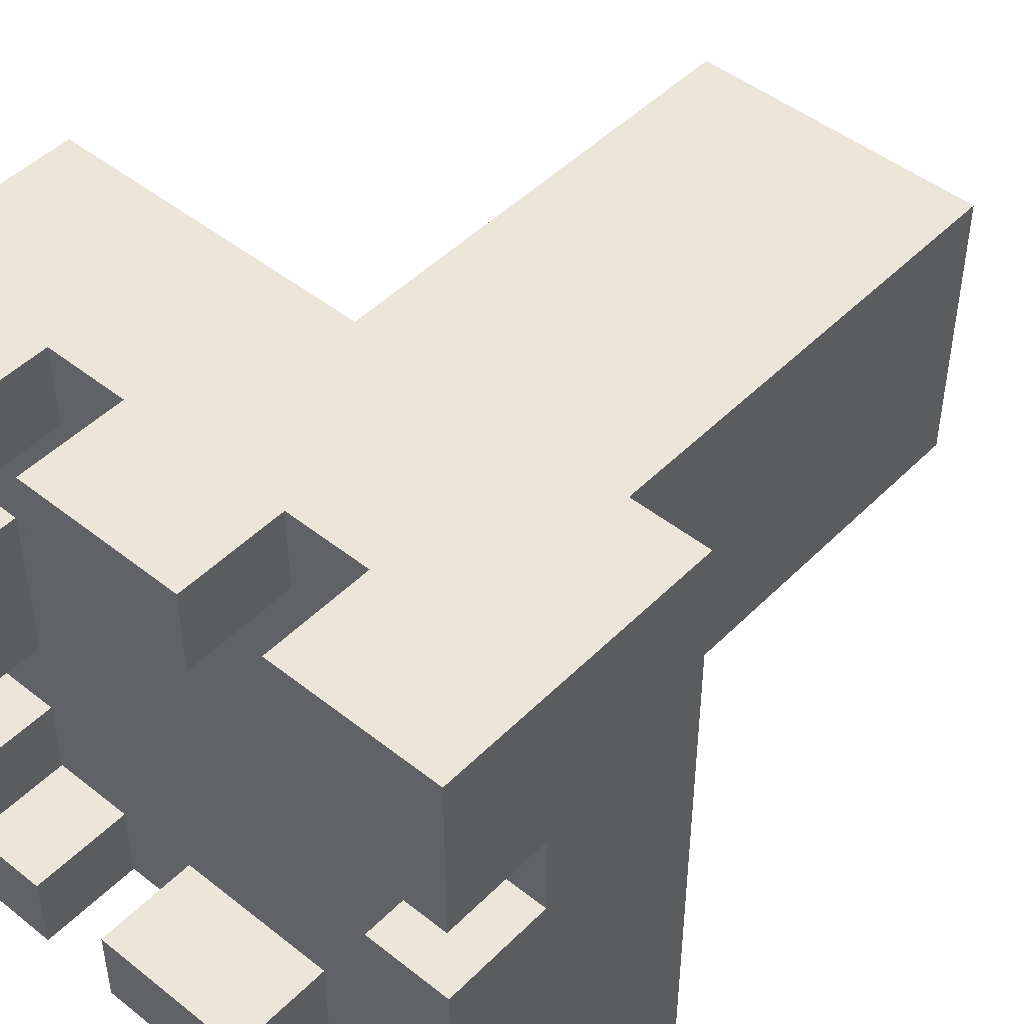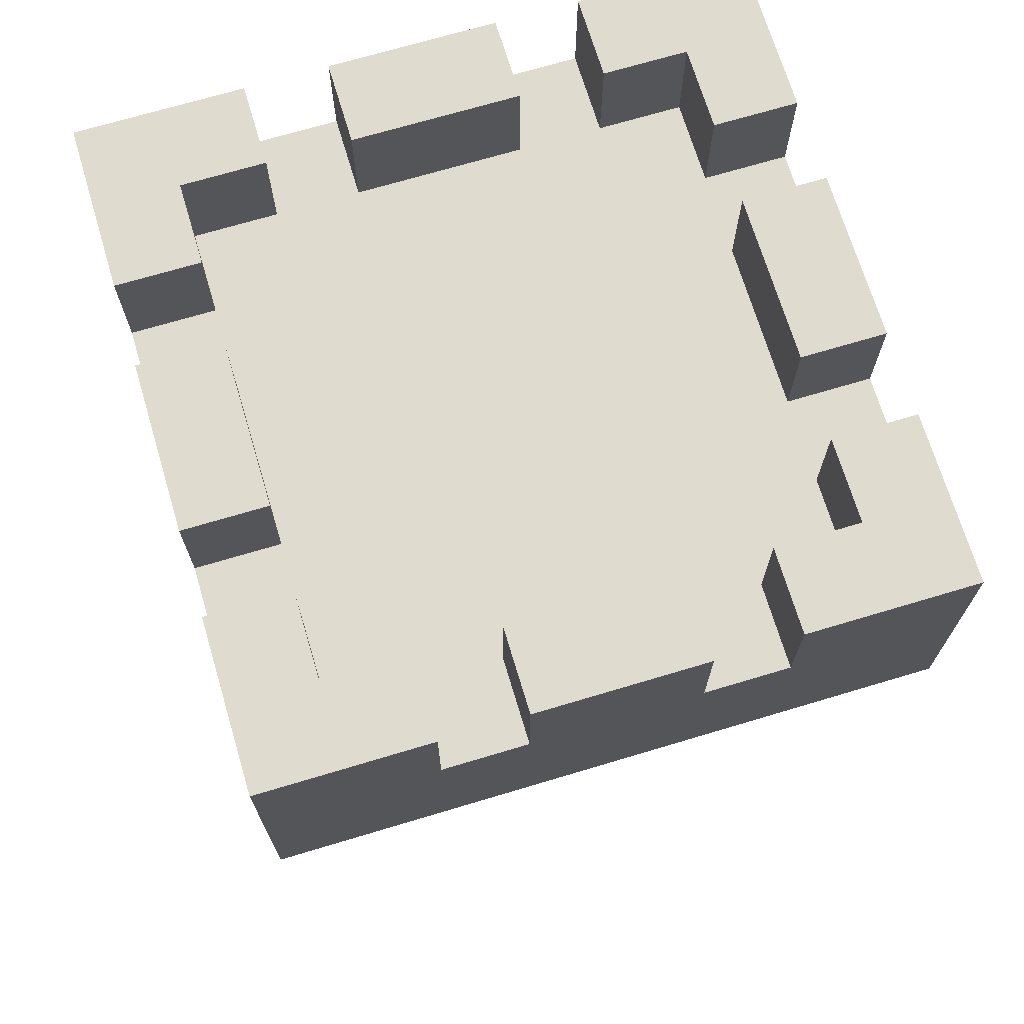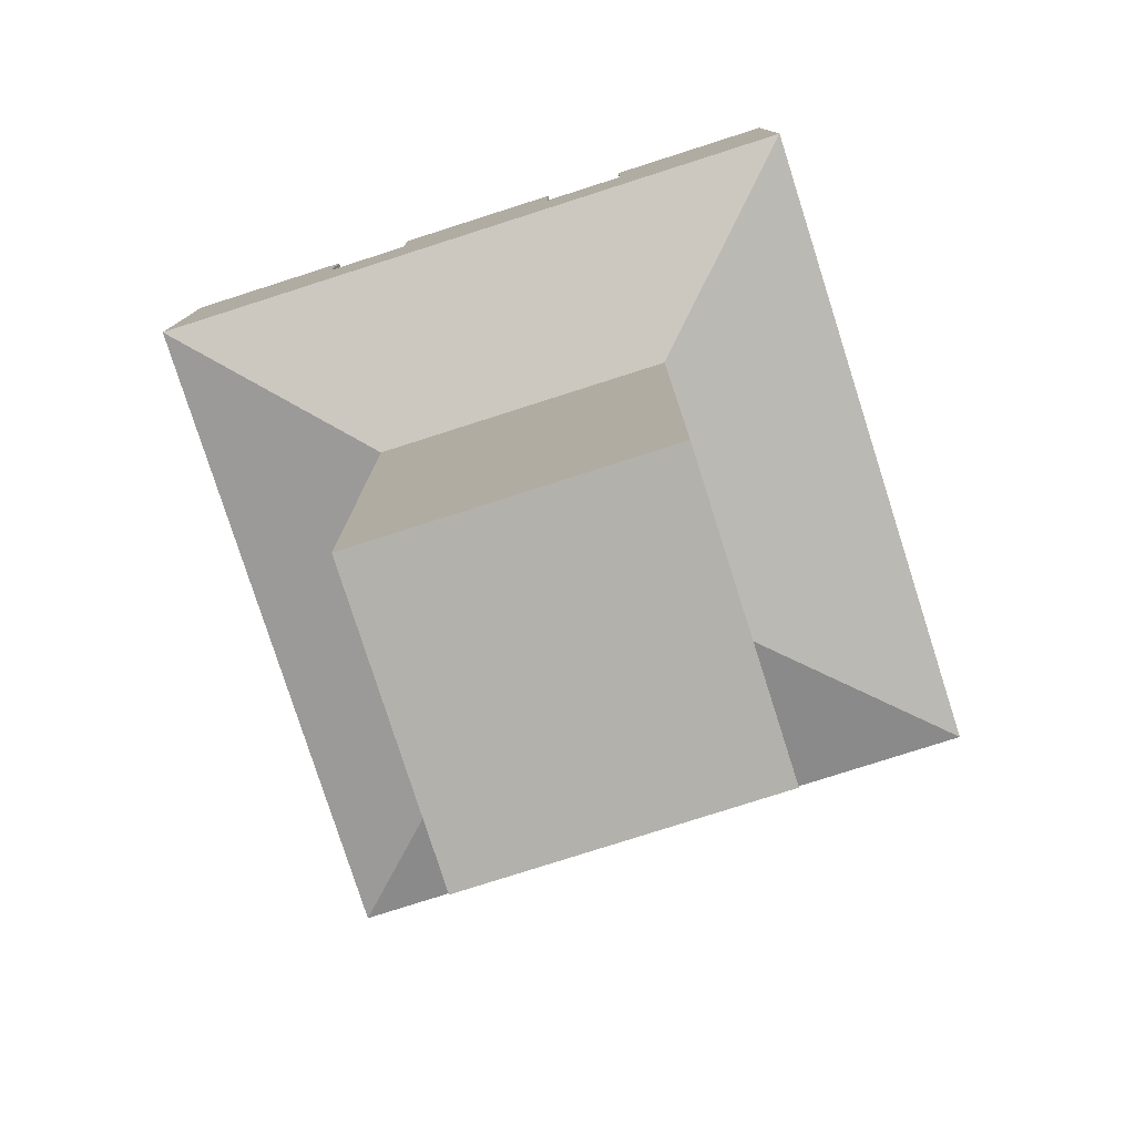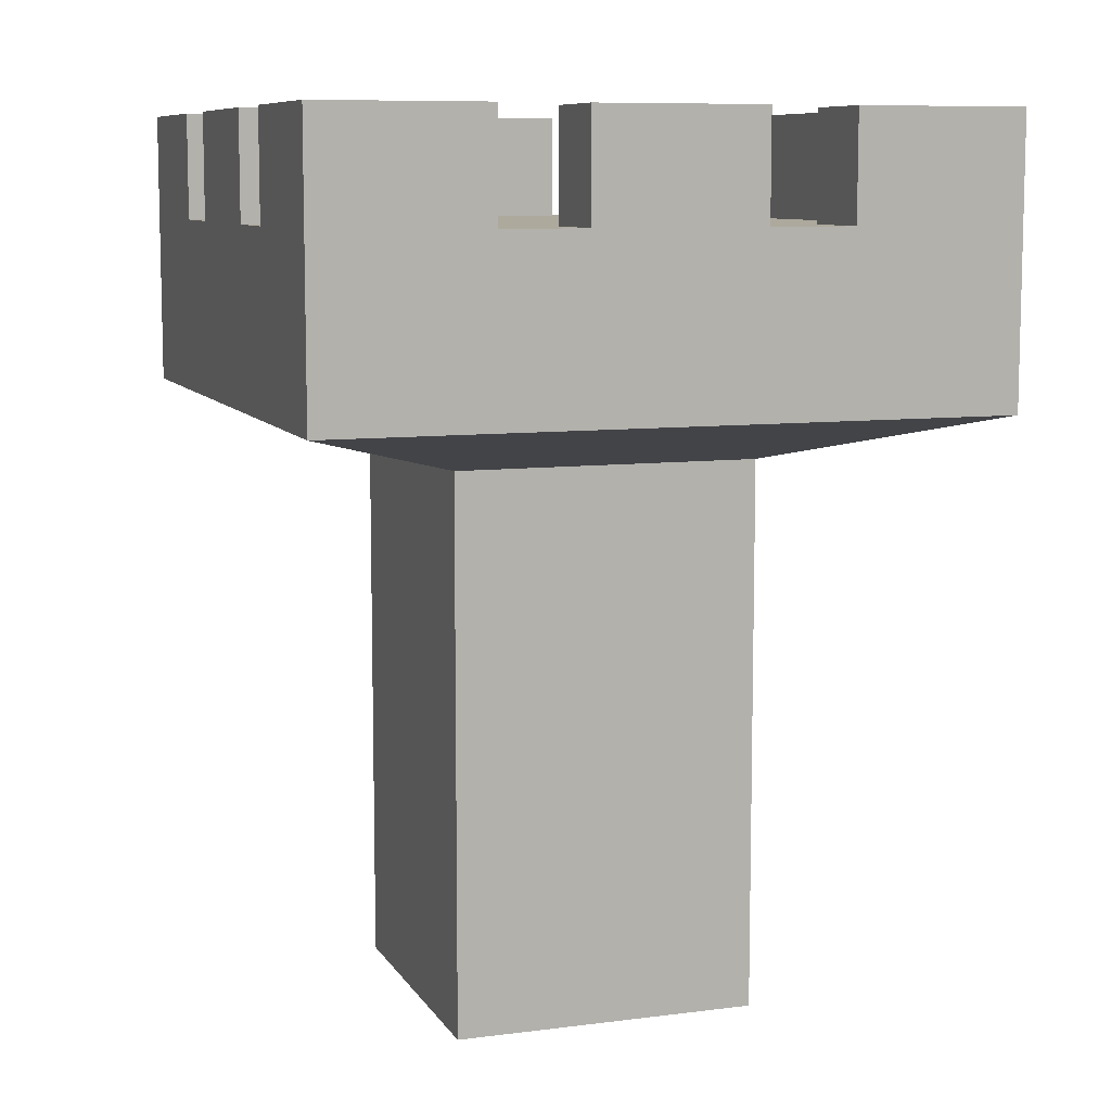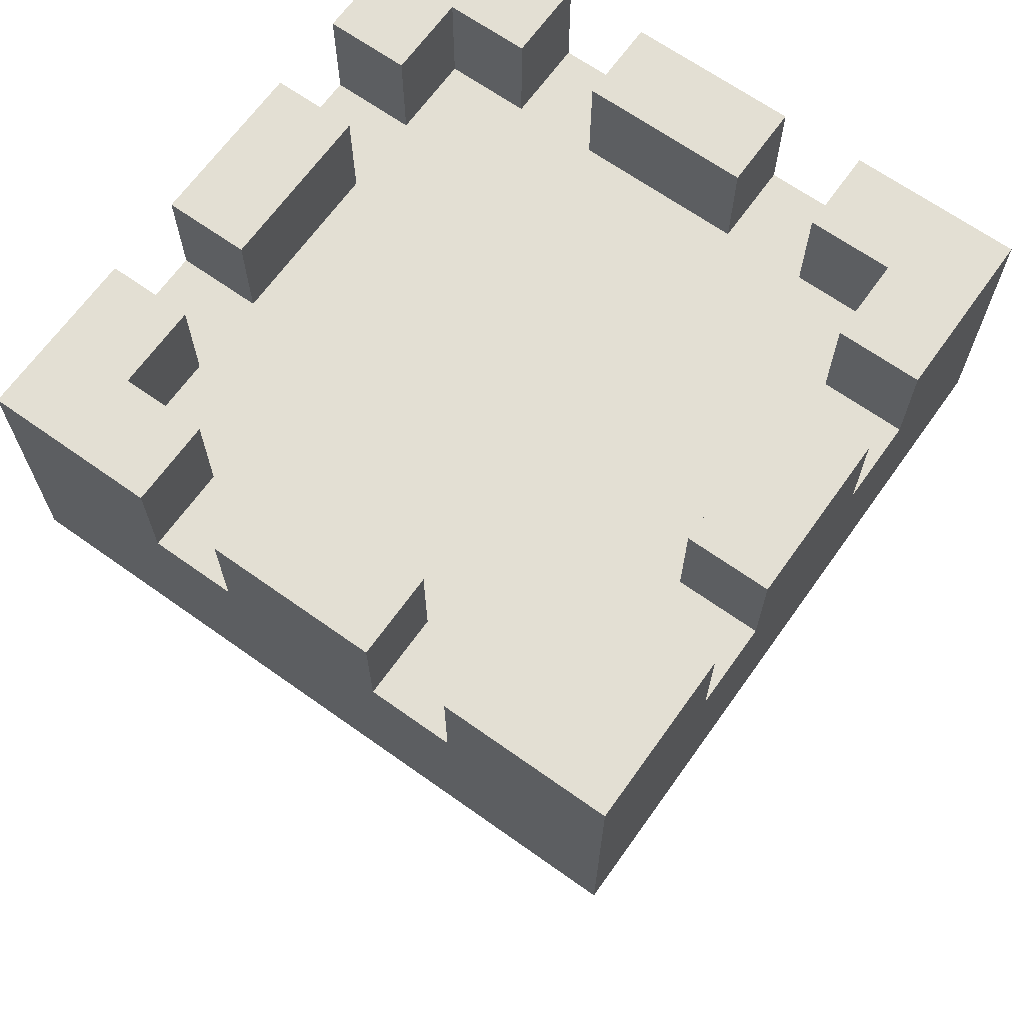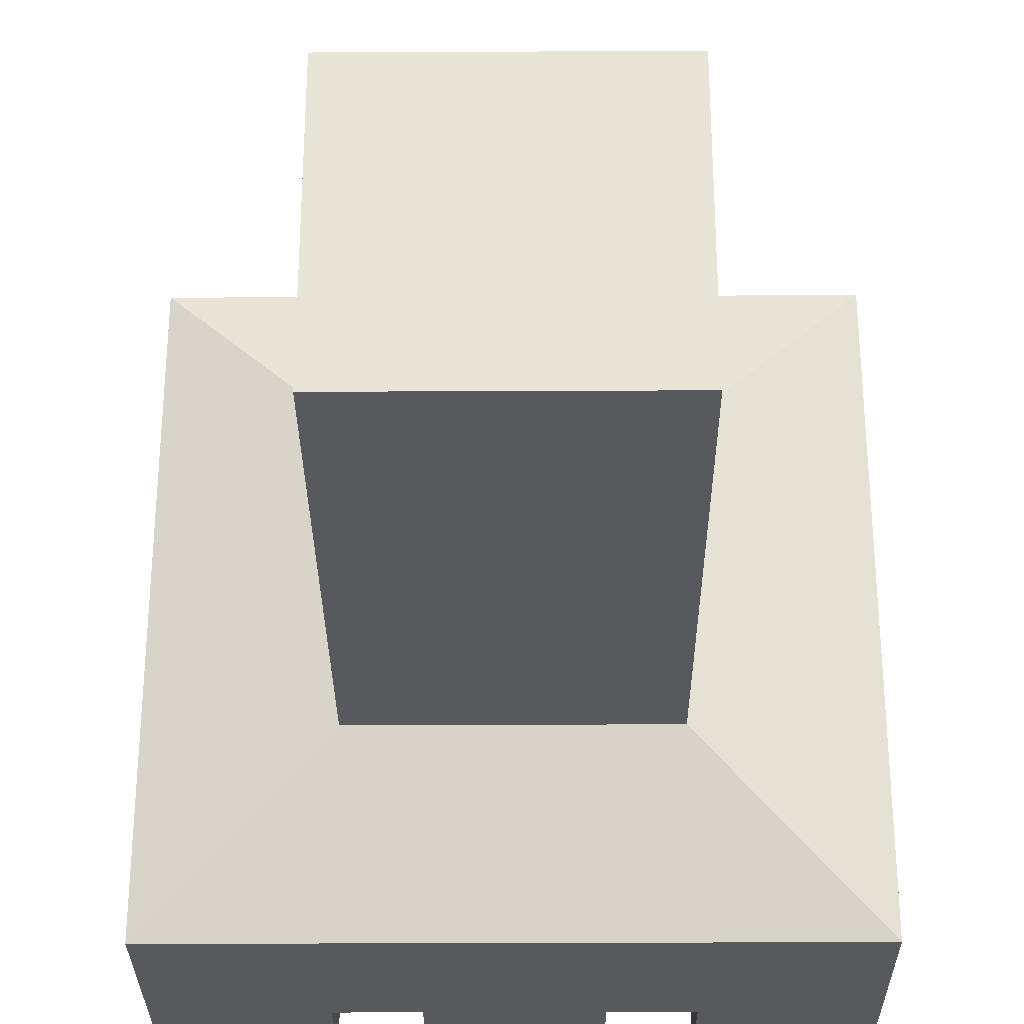
<metadata>
{"format":"obj","ext":"obj","renderer":"f3d","projection":"perspective","resolution":1024,"background":"white","views":[{"elev":47.4,"azim":-138.2,"up":"+Z"},{"elev":70.3,"azim":163.3,"up":"+Y"},{"elev":-78.9,"azim":17.7,"up":"+Y"},{"elev":8.8,"azim":160.9,"up":"+Y"},{"elev":66.9,"azim":-54.5,"up":"+Y"},{"elev":-29.6,"azim":0.4,"up":"+Z"}]}
</metadata>
<code>
o Cube
v 0.3443 0 -0.3443
v 0.3443 0 0.3443
v -0.3443 0 0.3443
v -0.3443 0 -0.3443
v 0.3443 1.246 -0.3443
v 0.3443 1.246 0.3443
v -0.3443 1.246 0.3443
v -0.3443 1.246 -0.3443
v 0.7558 1.366 -0.7558
v 0.7558 1.366 0.7558
v -0.7558 1.366 -0.7558
v -0.7558 1.366 0.7558
v 0.7558 1.759 -0.7558
v 0.7558 1.759 0.7558
v -0.7558 1.759 -0.7558
v -0.7558 1.759 0.7558
v 0.7558 1.759 0
v 0 1.759 -0.7558
v -0 1.759 0.7558
v -0.7558 1.759 -0
v -0 1.759 0
v 0.7558 1.759 0.3779
v -0.3779 1.759 -0.7558
v -0.3779 1.759 0.7558
v -0.7558 1.759 -0.3779
v 0.7558 1.759 -0.3779
v 0.3779 1.759 -0.7558
v 0.3779 1.759 0.7558
v -0.7558 1.759 0.3779
v -0 1.759 0.3779
v 0 1.759 -0.3779
v 0.3779 1.759 0
v -0.3779 1.759 -0
v -0.3779 1.759 -0.3779
v 0.3779 1.759 -0.3779
v 0.3779 1.759 0.3779
v -0.3779 1.759 0.3779
v 0.7558 1.759 0.5668
v -0.5668 1.759 -0.7558
v -0.5668 1.759 0.7558
v -0.7558 1.759 -0.5668
v 0.7558 1.759 -0.1889
v 0.1889 1.759 -0.7558
v 0.1889 1.759 0.7558
v -0.7558 1.759 0.1889
v -0 1.759 0.5668
v 0 1.759 -0.1889
v 0.5668 1.759 0
v -0.1889 1.759 0
v 0.7558 1.759 0.1889
v -0.1889 1.759 -0.7558
v -0.1889 1.759 0.7558
v -0.7558 1.759 -0.1889
v 0.7558 1.759 -0.5668
v 0.5668 1.759 -0.7558
v 0.5668 1.759 0.7558
v -0.7558 1.759 0.5668
v -0 1.759 0.1889
v 0 1.759 -0.5668
v 0.1889 1.759 0
v -0.5668 1.759 -0
v -0.3779 1.759 -0.1889
v -0.3779 1.759 -0.5668
v -0.1889 1.759 -0.3779
v -0.5668 1.759 -0.3779
v 0.3779 1.759 -0.1889
v 0.3779 1.759 -0.5668
v 0.5668 1.759 -0.3779
v 0.1889 1.759 -0.3779
v 0.3779 1.759 0.5668
v 0.3779 1.759 0.1889
v 0.5668 1.759 0.3779
v 0.1889 1.759 0.3779
v -0.3779 1.759 0.5668
v -0.3779 1.759 0.1889
v -0.1889 1.759 0.3779
v -0.5668 1.759 0.3779
v -0.5668 1.759 0.1889
v -0.1889 1.759 0.1889
v -0.1889 1.759 0.5668
v 0.1889 1.759 0.1889
v 0.5668 1.759 0.1889
v 0.5668 1.759 0.5668
v 0.1889 1.759 -0.5668
v 0.5668 1.759 -0.5668
v 0.5668 1.759 -0.1889
v -0.5668 1.759 -0.5668
v -0.1889 1.759 -0.5668
v -0.1889 1.759 -0.1889
v -0.5668 1.759 -0.1889
v 0.1889 1.759 -0.1889
v 0.1889 1.759 0.5668
v -0.5668 1.759 0.5668
v 0.7558 1.997 0.5668
v 0.7558 1.997 0.7558
v -0.5668 1.997 -0.7558
v -0.7558 1.997 -0.7558
v -0.5668 1.997 0.7558
v -0.7558 1.997 0.7558
v -0.7558 1.997 -0.5668
v 0.7558 1.997 -0.1889
v 0.7558 1.997 0
v 0.1889 1.997 -0.7558
v 0 1.997 -0.7558
v 0.1889 1.997 0.7558
v -0 1.997 0.7558
v -0.7558 1.997 0.1889
v -0.7558 1.997 -0
v -0 1.997 0.5668
v 0.5668 1.997 0
v 0.7558 1.997 -0.5668
v 0.7558 1.997 -0.3779
v 0.5668 1.997 -0.7558
v 0.3779 1.997 -0.7558
v 0.5668 1.997 0.7558
v 0.3779 1.997 0.7558
v -0.7558 1.997 0.5668
v -0.7558 1.997 0.3779
v 0.5668 1.997 -0.3779
v 0.3779 1.997 0.5668
v 0.5668 1.997 0.3779
v 0.7558 1.997 0.3779
v -0.3779 1.997 0.5668
v -0.3779 1.997 0.7558
v -0.3779 1.997 -0.7558
v -0.7558 1.997 -0.3779
v 0.7558 1.997 0.1889
v -0.1889 1.997 -0.7558
v -0.1889 1.997 0.7558
v -0.7558 1.997 -0.1889
v 0.7558 1.997 -0.7558
v 0 1.997 -0.5668
v -0.5668 1.997 -0
v -0.3779 1.997 -0.5668
v -0.5668 1.997 -0.3779
v 0.3779 1.997 -0.5668
v -0.5668 1.997 0.3779
v -0.5668 1.997 0.1889
v -0.1889 1.997 0.5668
v 0.5668 1.997 0.1889
v 0.5668 1.997 0.5668
v 0.1889 1.997 -0.5668
v 0.5668 1.997 -0.5668
v 0.5668 1.997 -0.1889
v -0.5668 1.997 -0.5668
v -0.1889 1.997 -0.5668
v -0.5668 1.997 -0.1889
v 0.1889 1.997 0.5668
v -0.5668 1.997 0.5668
f 2 4 1
f 8 12 11
f 5 2 1
f 6 3 2
f 7 4 3
f 1 8 5
f 18 43 9
f 8 9 5
f 6 12 7
f 5 10 6
f 55 131 13
f 19 52 12
f 17 50 10
f 20 53 11
f 78 107 45
f 47 60 91
f 42 102 17
f 89 33 49
f 63 64 88
f 26 119 68
f 66 48 86
f 67 68 85
f 59 69 84
f 13 111 54
f 71 72 82
f 58 73 81
f 74 52 80
f 75 76 79
f 78 29 77
f 78 37 75
f 33 78 75
f 68 143 85
f 58 76 30
f 49 58 21
f 33 79 49
f 20 130 53
f 30 80 46
f 37 80 76
f 81 36 71
f 60 71 32
f 21 81 60
f 82 22 50
f 61 138 78
f 32 82 48
f 84 132 59
f 19 129 52
f 36 83 72
f 84 35 67
f 43 67 27
f 51 104 18
f 29 137 77
f 43 142 84
f 53 147 90
f 17 127 50
f 68 42 26
f 35 86 68
f 63 65 34
f 41 97 15
f 70 141 83
f 88 31 59
f 40 99 16
f 23 88 51
f 47 49 21
f 64 47 31
f 64 62 89
f 62 61 33
f 34 90 62
f 25 90 65
f 91 32 66
f 69 66 35
f 31 91 69
f 92 28 70
f 73 70 36
f 73 46 92
f 90 133 61
f 77 74 37
f 15 96 39
f 149 99 98
f 109 105 148
f 130 133 147
f 145 126 135
f 120 115 141
f 108 138 133
f 139 106 109
f 110 127 102
f 141 95 94
f 121 94 122
f 104 142 103
f 143 112 111
f 113 111 131
f 114 143 113
f 144 102 101
f 125 145 134
f 97 145 96
f 128 132 104
f 149 124 123
f 137 117 149
f 92 105 44
f 18 103 43
f 14 115 56
f 28 120 70
f 44 106 19
f 85 136 67
f 16 117 57
f 45 108 20
f 48 144 86
f 72 122 22
f 46 148 92
f 86 101 42
f 52 139 80
f 74 124 24
f 77 149 93
f 93 123 74
f 87 135 65
f 80 109 46
f 23 134 63
f 63 145 87
f 22 94 38
f 65 126 25
f 39 125 23
f 24 98 40
f 54 112 26
f 88 128 51
f 67 114 27
f 25 100 41
f 27 113 55
f 59 146 88
f 56 116 28
f 82 110 48
f 57 118 29
f 50 140 82
f 38 95 14
f 83 121 72
f 2 3 4
f 8 7 12
f 5 6 2
f 6 7 3
f 7 8 4
f 1 4 8
f 13 9 55
f 9 11 18
f 55 9 27
f 11 15 39
f 23 51 11
f 51 18 11
f 11 39 23
f 27 9 43
f 8 11 9
f 6 10 12
f 5 9 10
f 55 113 131
f 16 12 40
f 12 10 19
f 40 12 24
f 10 14 56
f 28 44 10
f 44 19 10
f 10 56 28
f 24 12 52
f 14 10 38
f 10 9 17
f 38 10 22
f 9 13 54
f 26 42 9
f 42 17 9
f 9 54 26
f 22 10 50
f 15 11 41
f 11 12 20
f 41 11 25
f 12 16 57
f 29 45 12
f 45 20 12
f 12 57 29
f 25 11 53
f 78 138 107
f 47 21 60
f 42 101 102
f 89 62 33
f 63 34 64
f 26 112 119
f 66 32 48
f 67 35 68
f 59 31 69
f 13 131 111
f 71 36 72
f 58 30 73
f 74 24 52
f 75 37 76
f 78 45 29
f 78 77 37
f 33 61 78
f 68 119 143
f 58 79 76
f 49 79 58
f 33 75 79
f 20 108 130
f 30 76 80
f 37 74 80
f 81 73 36
f 60 81 71
f 21 58 81
f 82 72 22
f 61 133 138
f 32 71 82
f 84 142 132
f 19 106 129
f 36 70 83
f 84 69 35
f 43 84 67
f 51 128 104
f 29 118 137
f 43 103 142
f 53 130 147
f 17 102 127
f 68 86 42
f 35 66 86
f 63 87 65
f 41 100 97
f 70 120 141
f 88 64 31
f 40 98 99
f 23 63 88
f 47 89 49
f 64 89 47
f 64 34 62
f 62 90 61
f 34 65 90
f 25 53 90
f 91 60 32
f 69 91 66
f 31 47 91
f 92 44 28
f 73 92 70
f 73 30 46
f 90 147 133
f 77 93 74
f 15 97 96
f 149 117 99
f 109 106 105
f 130 108 133
f 145 100 126
f 120 116 115
f 108 107 138
f 139 129 106
f 110 140 127
f 141 115 95
f 121 141 94
f 104 132 142
f 143 119 112
f 113 143 111
f 114 136 143
f 144 110 102
f 125 96 145
f 97 100 145
f 128 146 132
f 149 98 124
f 137 118 117
f 92 148 105
f 18 104 103
f 14 95 115
f 28 116 120
f 44 105 106
f 85 143 136
f 16 99 117
f 45 107 108
f 48 110 144
f 72 121 122
f 46 109 148
f 86 144 101
f 52 129 139
f 74 123 124
f 77 137 149
f 93 149 123
f 87 145 135
f 80 139 109
f 23 125 134
f 63 134 145
f 22 122 94
f 65 135 126
f 39 96 125
f 24 124 98
f 54 111 112
f 88 146 128
f 67 136 114
f 25 126 100
f 27 114 113
f 59 132 146
f 56 115 116
f 82 140 110
f 57 117 118
f 50 127 140
f 38 94 95
f 83 141 121

</code>
